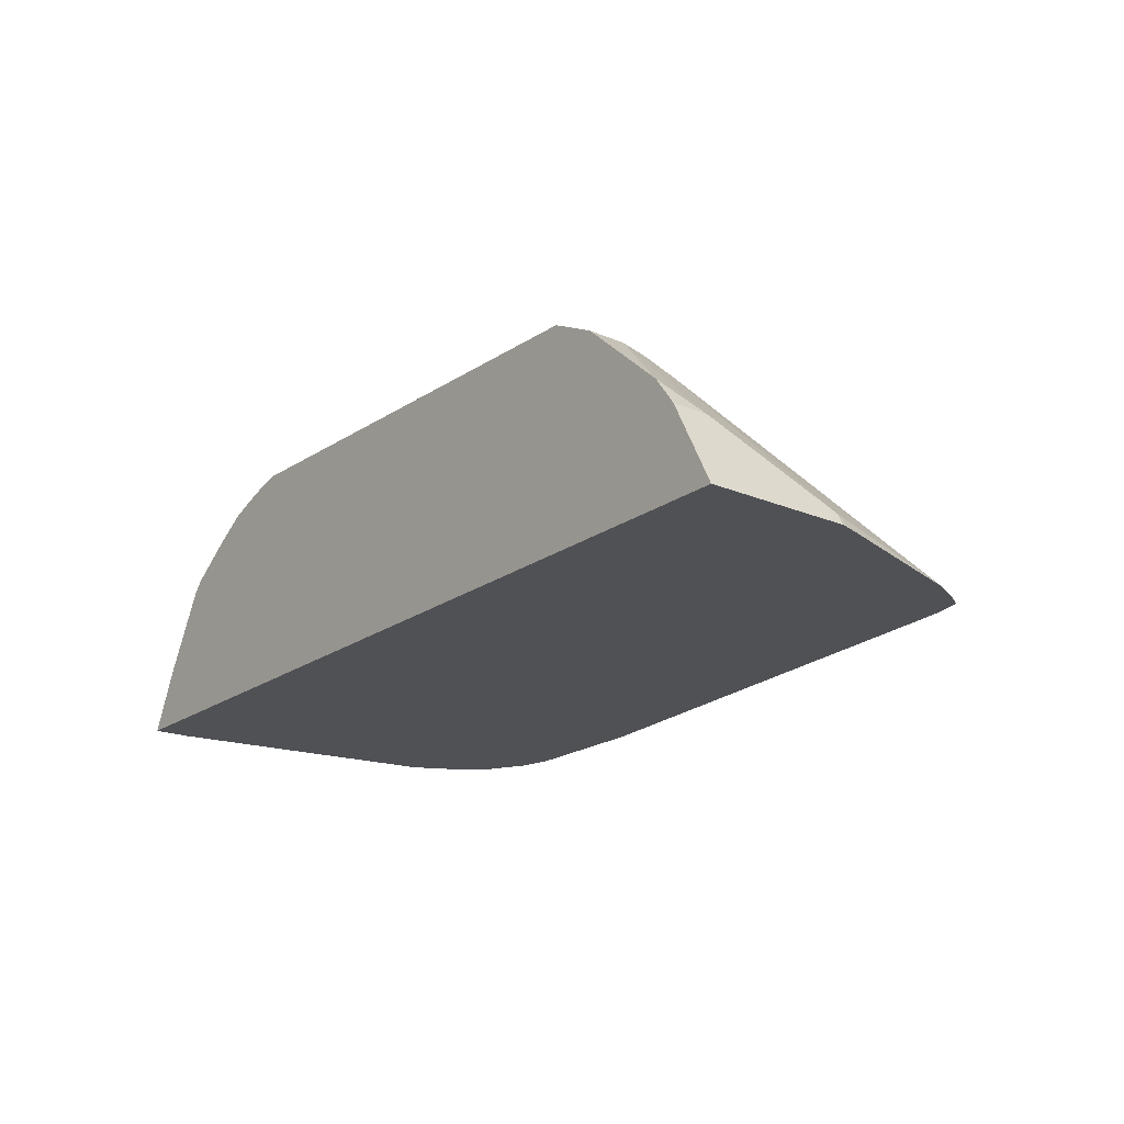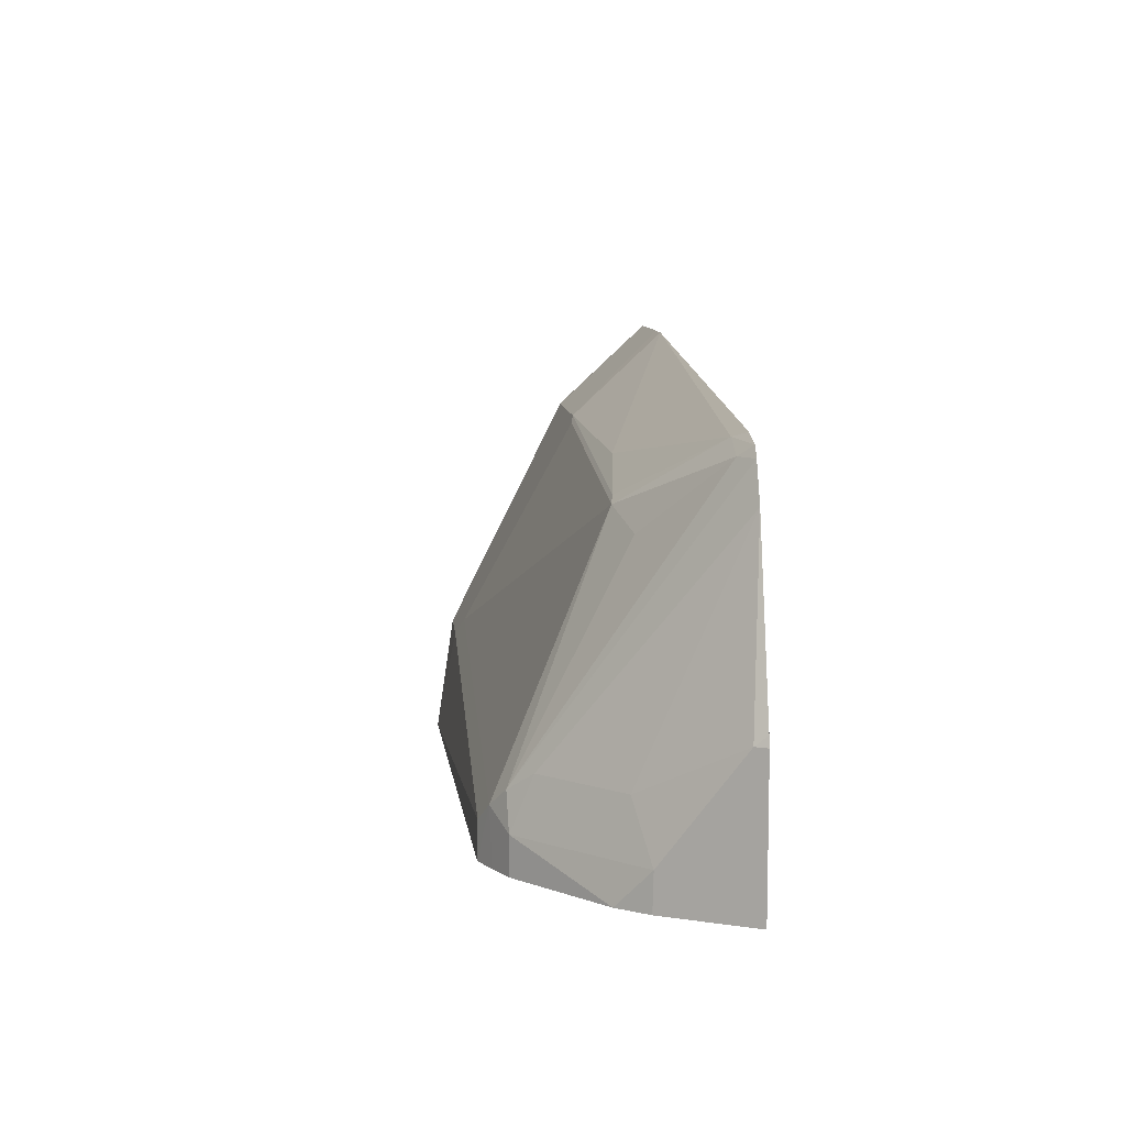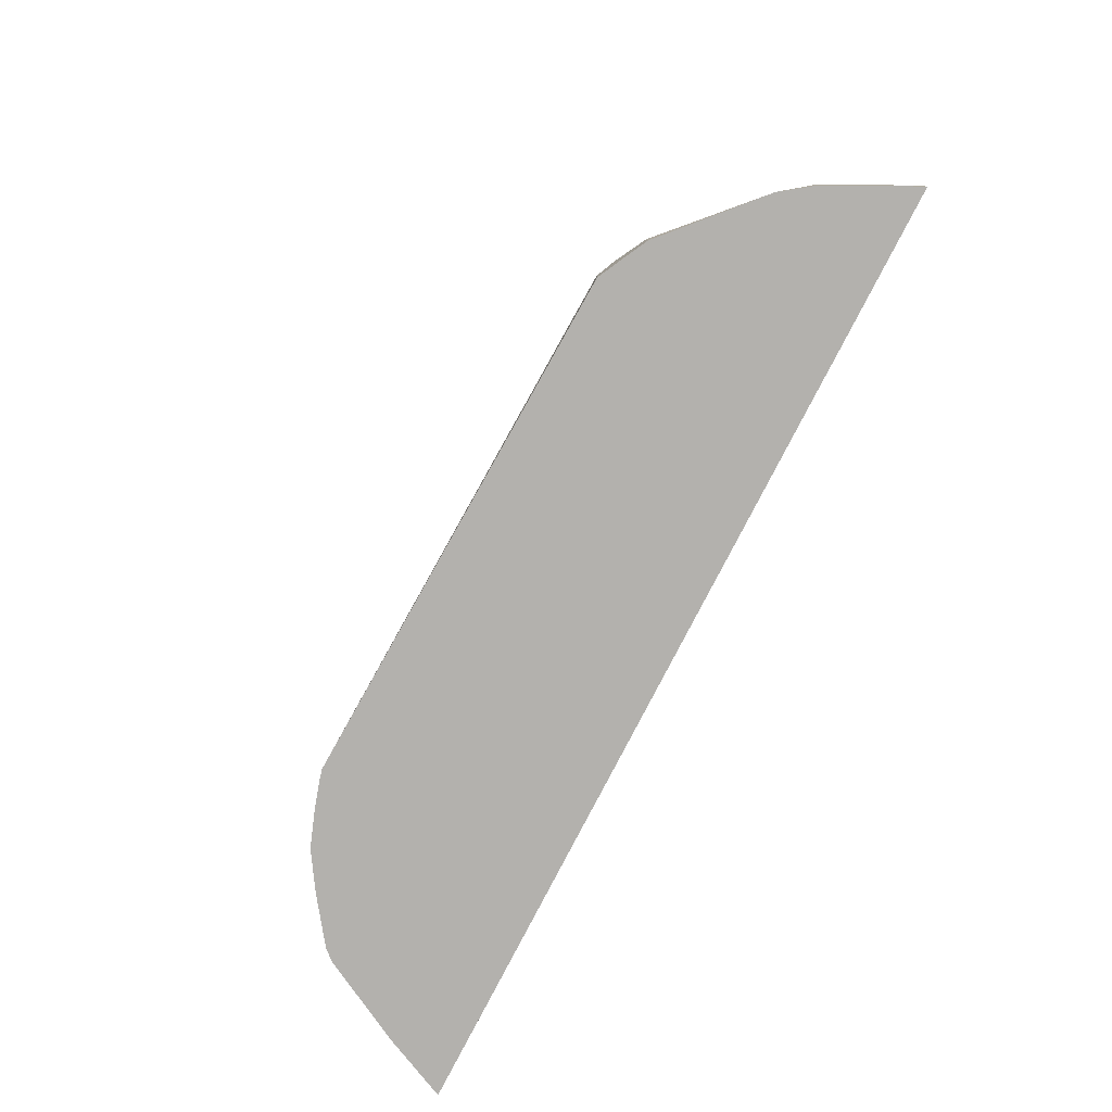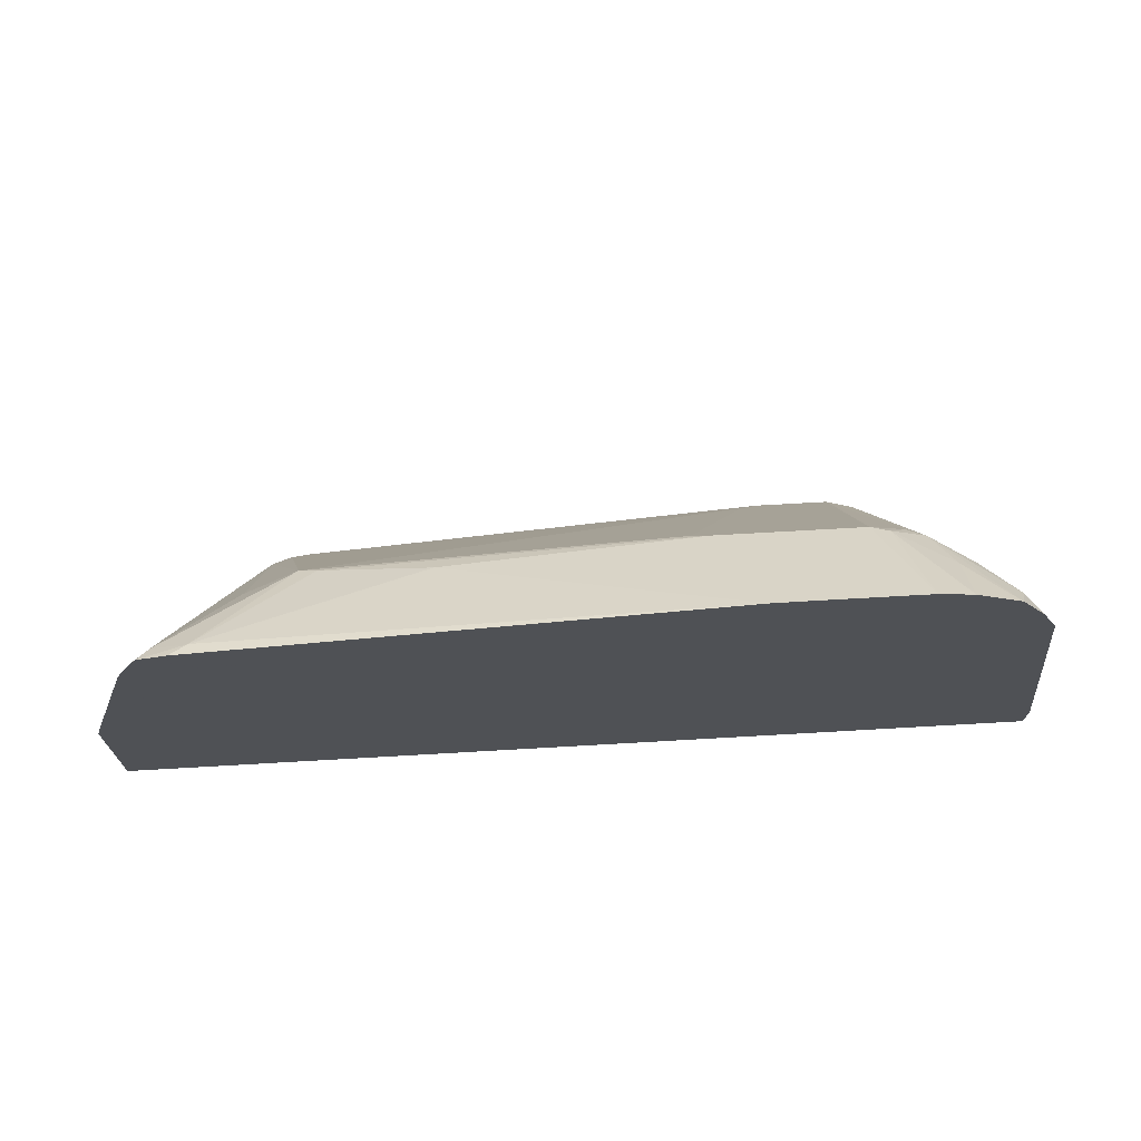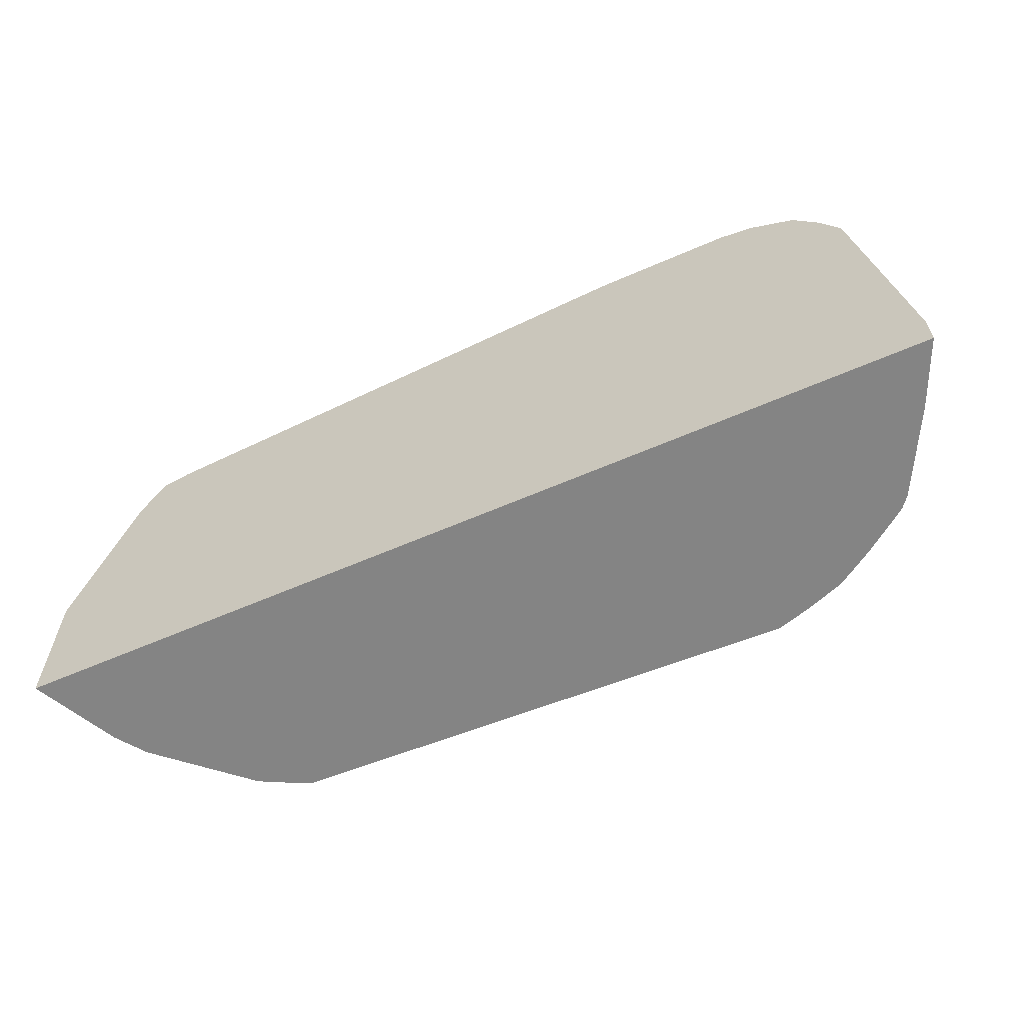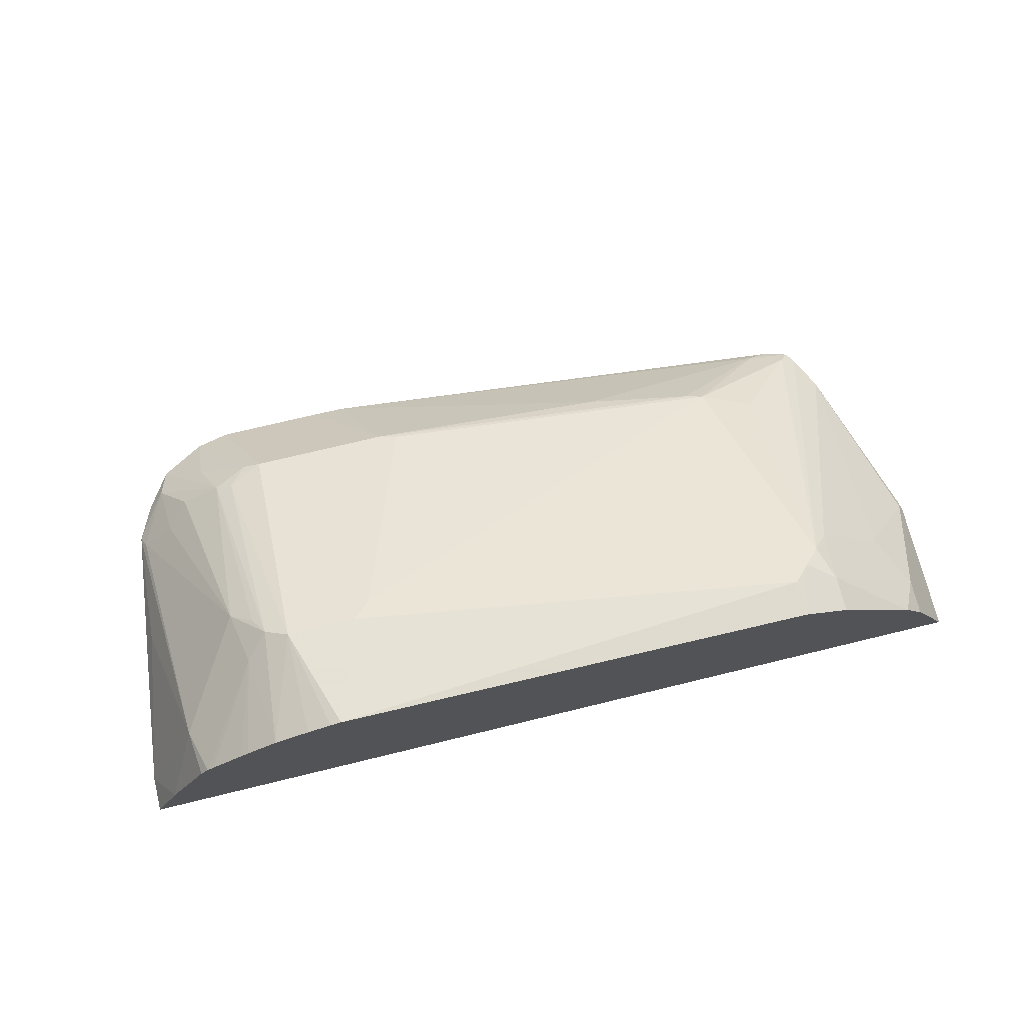
<metadata>
{"format":"obj","ext":"obj","renderer":"f3d","projection":"perspective","resolution":1024,"background":"white","views":[{"elev":-19.9,"azim":-127.8,"up":"+Y"},{"elev":9.2,"azim":-95.2,"up":"+Z"},{"elev":-79.3,"azim":-117.2,"up":"+Z"},{"elev":70.2,"azim":-3.3,"up":"+Z"},{"elev":-61.4,"azim":23.9,"up":"+Z"},{"elev":72.2,"azim":166.3,"up":"+Y"}]}
</metadata>
<code>
v 0.2964 -0.1719 0.2671
v 0.2811 -0.1383 0.2671
v 0.2964 -0.1719 0.2867
v -0.2009 -0.1719 0.2671
v 0.2579 -0.09497 0.2671
v 0.2614 -0.102 0.2934
v 0.2868 -0.1719 0.3637
v 0.2806 -0.1594 0.3699
v -0.2007 -0.1719 0.3444
v -0.1977 -0.1658 0.3444
v -0.1786 -0.1275 0.287
v -0.1915 -0.1531 0.2671
v 0.2535 -0.08968 0.2671
v 0.2742 -0.1658 0.4336
v 0.2772 -0.1719 0.4397
v 0.2168 -0.07016 0.3189
v 0.2232 -0.08291 0.3508
v -0.1994 -0.1719 0.3496
v -0.1715 -0.1719 0.44
v -0.1626 -0.1196 0.3157
v -0.1243 -0.08131 0.3157
v -0.1211 -0.07016 0.287
v -0.167 -0.1115 0.2671
v -0.1783 -0.1271 0.2671
v -0.1786 -0.1275 0.2671
v 0.2494 -0.08644 0.2671
v 0.2551 -0.1467 0.4336
v 0.2583 -0.1626 0.4639
v 0.2675 -0.1719 0.4593
v 0.232 -0.07392 0.2671
v 0.2273 -0.07061 0.2671
v 0.2104 -0.05992 0.2671
v 0.204 -0.06378 0.3316
v 0.2104 -0.07175 0.342
v 0.22 -0.1243 0.4448
v 0.2423 -0.1403 0.4464
v -0.1622 -0.1719 0.4591
v -0.1147 -0.06935 0.3061
v -0.1052 -0.06218 0.2966
v -0.1079 -0.06329 0.2671
v -0.1209 -0.06995 0.2671
v -0.1214 -0.07027 0.2671
v 0.2391 -0.1435 0.4543
v 0.2538 -0.1719 0.4794
v 0.1913 -0.053 0.2671
v 0.1913 -0.0574 0.3252
v 0.2104 -0.1196 0.4424
v 0.2008 -0.1243 0.4543
v 0.2296 -0.1467 0.4655
v -0.1585 -0.1719 0.4646
v -0.153 -0.165 0.4591
v -0.1147 -0.1267 0.4209
v -0.08607 -0.1196 0.4305
v 0.1434 -0.06218 0.3348
v -0.09561 -0.0574 0.287
v -0.09561 -0.05714 0.2671
v 0.2296 -0.1719 0.4929
v 0.1782 -0.04901 0.2671
v 0.1722 -0.04748 0.2671
v 0.153 -0.0574 0.3252
v 0.1052 -0.1196 0.4496
v 0.1913 -0.1212 0.4528
v 0.2113 -0.1719 0.4968
v -0.143 -0.1719 0.4686
v -0.1339 -0.1658 0.4655
v -0.07648 -0.1212 0.4336
v 0.1148 -0.1212 0.4528
v 0.1539 -0.1719 0.4968
v 0.1347 -0.1719 0.4966
v -0.01909 -0.1275 0.4464
f 35 49 44
f 33 35 34
f 35 47 48
f 33 46 47
f 35 48 49
f 33 47 35
f 38 52 53
f 35 43 36
f 37 50 51
f 37 51 38
f 38 53 39
f 32 46 33
f 38 51 52
f 35 44 43
f 32 45 46
f 67 70 69
f 28 43 44
f 39 53 54
f 17 35 36
f 17 36 27
f 19 37 21
f 19 21 20
f 21 38 22
f 28 44 29
f 21 37 38
f 22 39 40
f 22 40 41
f 22 41 42
f 22 42 23
f 27 36 28
f 28 36 43
f 22 38 39
f 39 54 60
f 62 67 68
f 39 55 56
f 17 34 35
f 67 69 68
f 66 70 67
f 65 69 70
f 65 70 66
f 64 69 65
f 62 68 63
f 61 67 62
f 55 59 56
f 55 60 59
f 53 61 54
f 53 67 61
f 53 66 67
f 53 65 66
f 51 53 52
f 51 65 53
f 50 65 51
f 39 56 40
f 44 49 57
f 45 58 46
f 46 58 59
f 46 59 60
f 46 60 54
f 39 60 55
f 46 54 61
f 46 62 47
f 47 62 48
f 48 63 57
f 48 57 49
f 48 62 63
f 50 64 65
f 46 61 62
f 17 33 34
f 15 28 29
f 16 33 17
f 1 31 30
f 1 32 31
f 1 45 32
f 1 58 45
f 1 59 58
f 1 56 59
f 1 40 56
f 1 41 40
f 1 42 41
f 1 23 42
f 1 24 23
f 1 25 24
f 1 12 25
f 1 4 12
f 1 30 26
f 1 9 4
f 1 19 18
f 1 37 19
f 1 50 37
f 1 64 50
f 1 69 64
f 1 63 68
f 1 57 63
f 1 44 57
f 1 29 44
f 1 15 29
f 1 7 15
f 1 3 7
f 1 2 3
f 16 26 30
f 1 18 9
f 1 26 13
f 1 68 69
f 1 5 2
f 1 13 5
f 16 32 33
f 16 31 32
f 16 30 31
f 14 17 27
f 14 28 15
f 13 26 16
f 11 25 12
f 11 24 25
f 11 23 24
f 11 22 23
f 11 21 22
f 11 20 21
f 10 20 11
f 10 19 20
f 14 27 28
f 9 18 10
f 2 5 6
f 10 18 19
f 2 6 3
f 3 6 8
f 3 8 7
f 4 10 11
f 4 11 12
f 4 9 10
f 6 14 15
f 7 8 15
f 6 15 8
f 6 13 16
f 6 16 17
f 5 13 6
f 6 17 14

</code>
